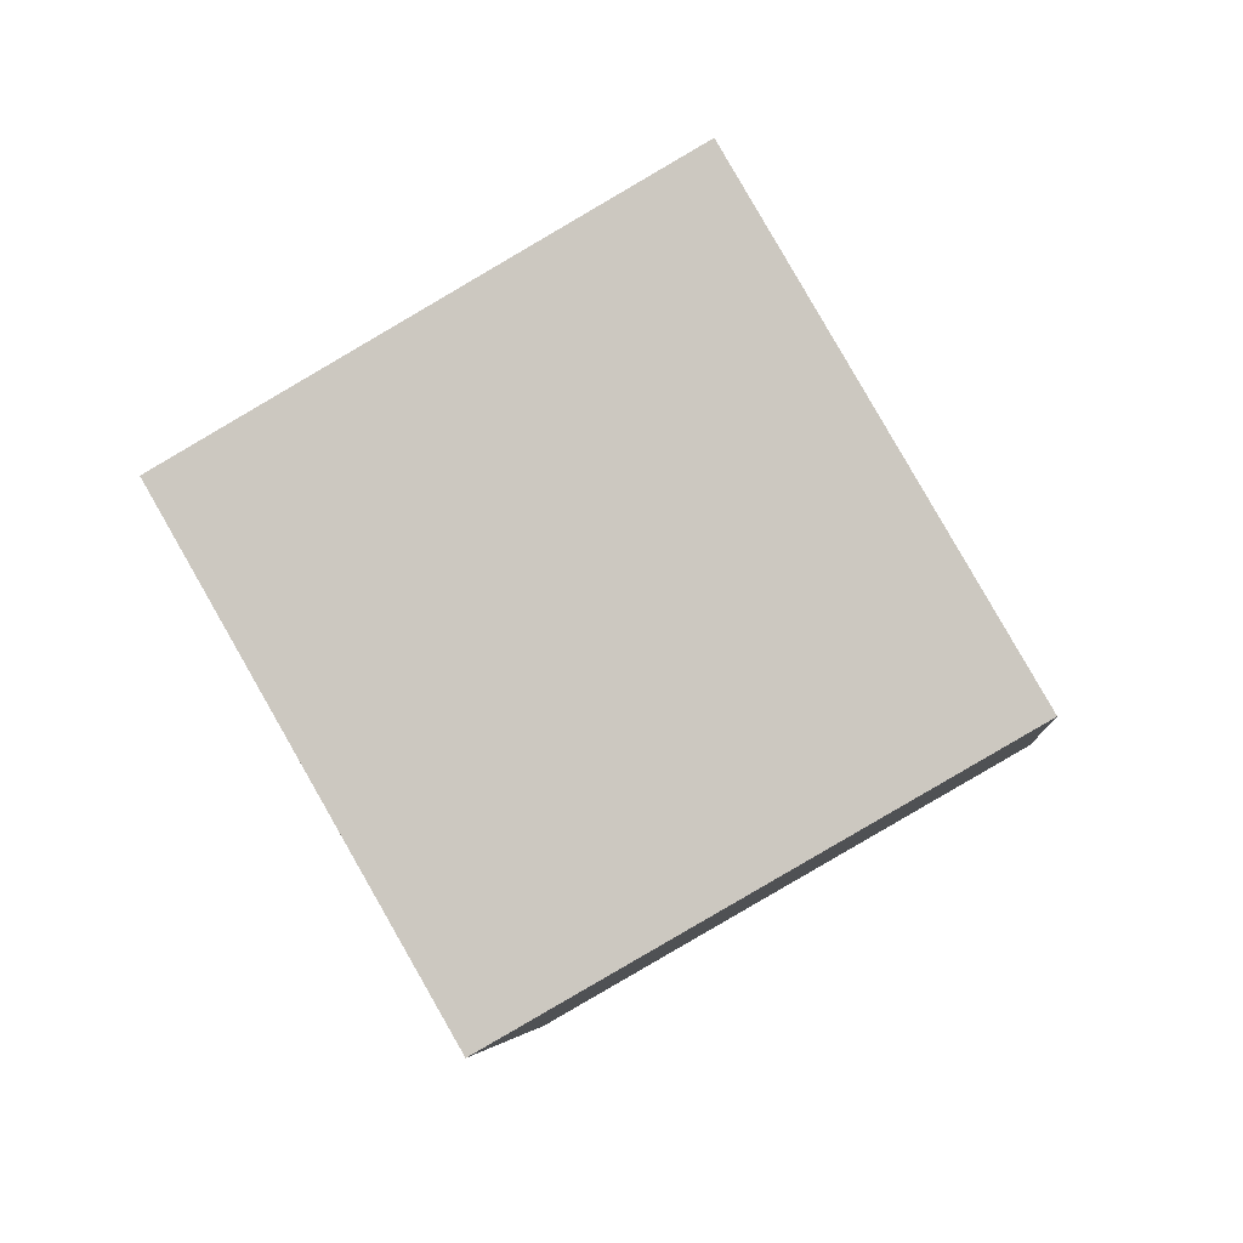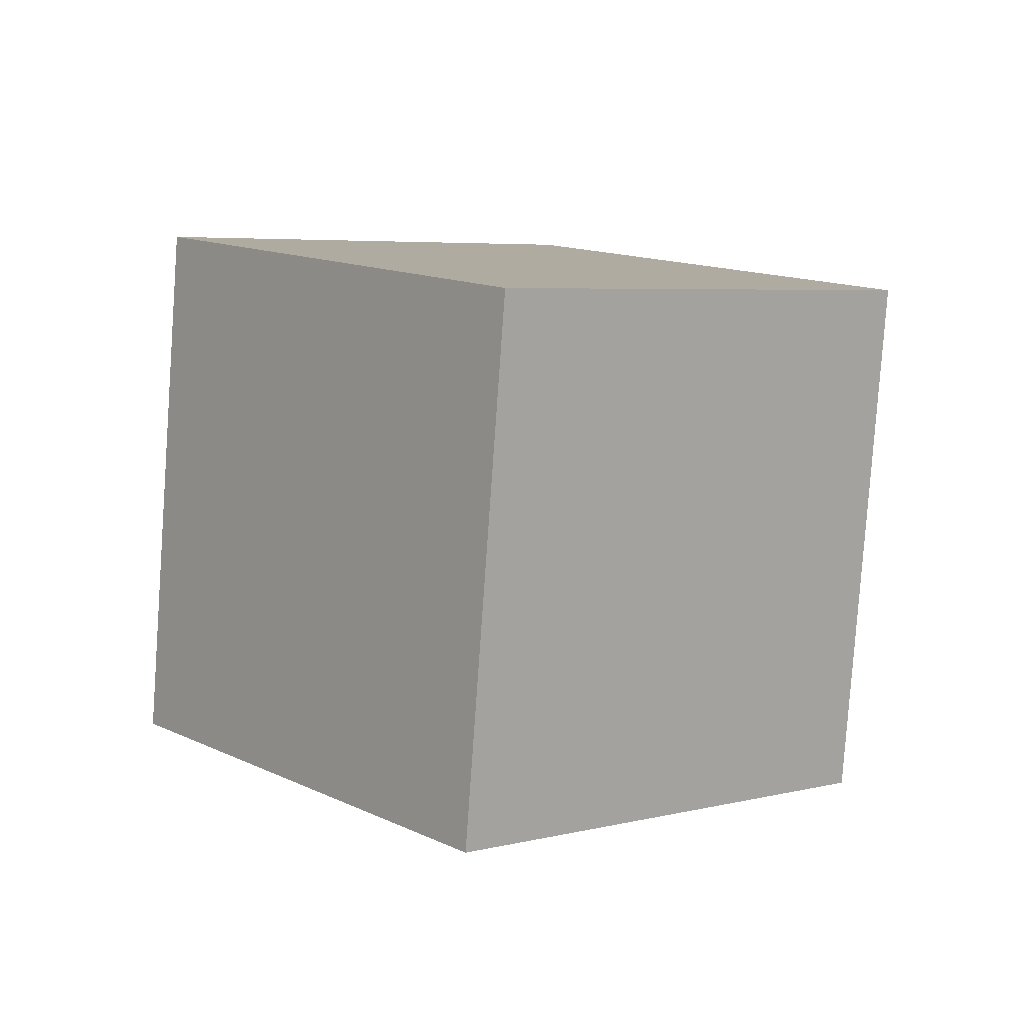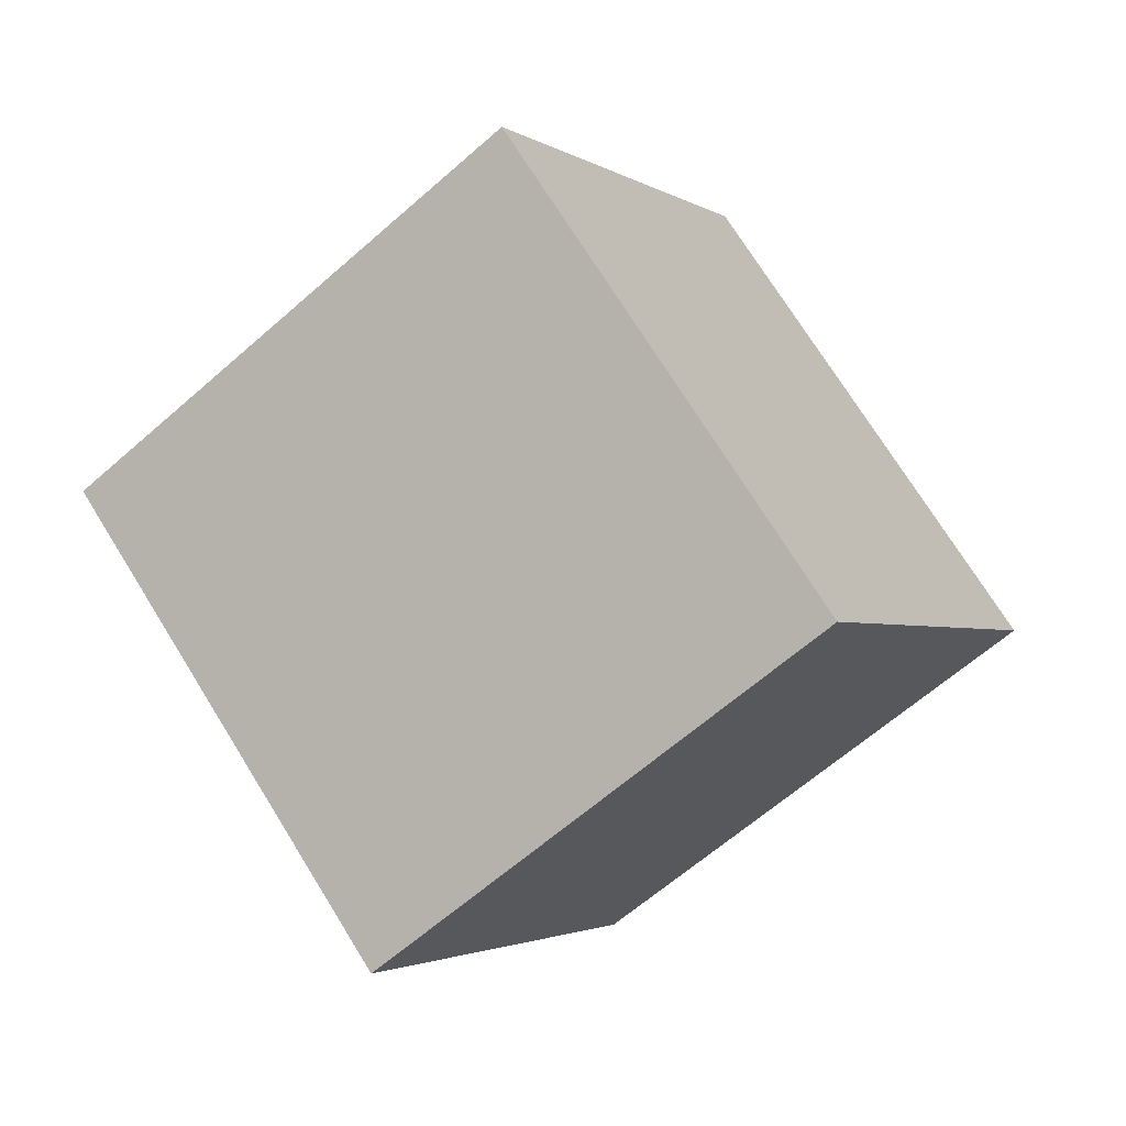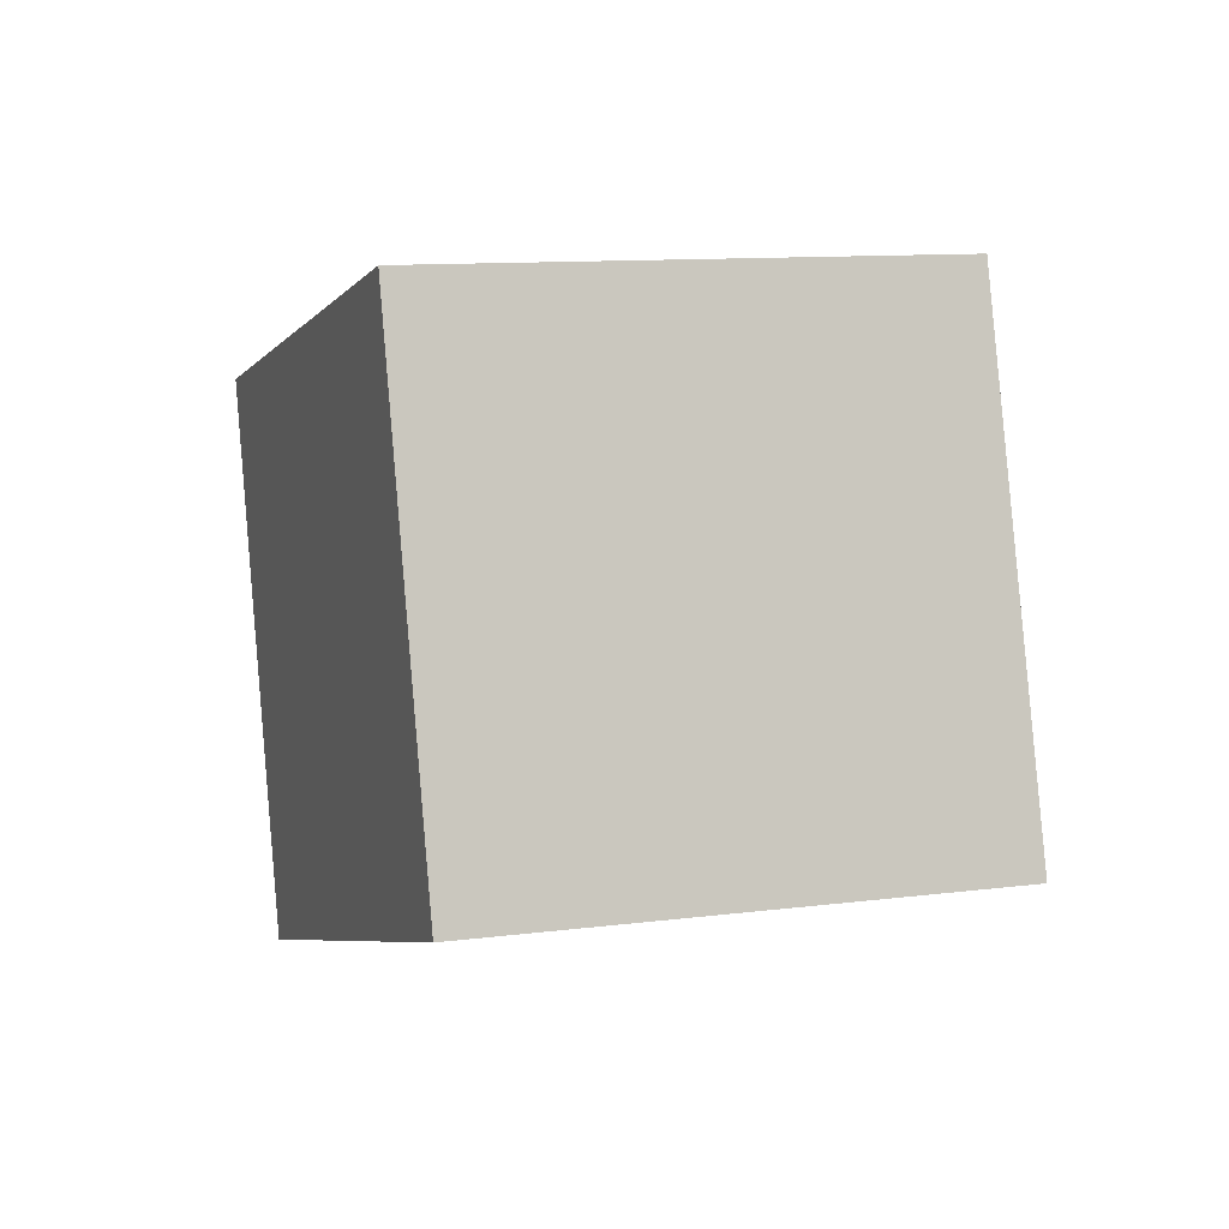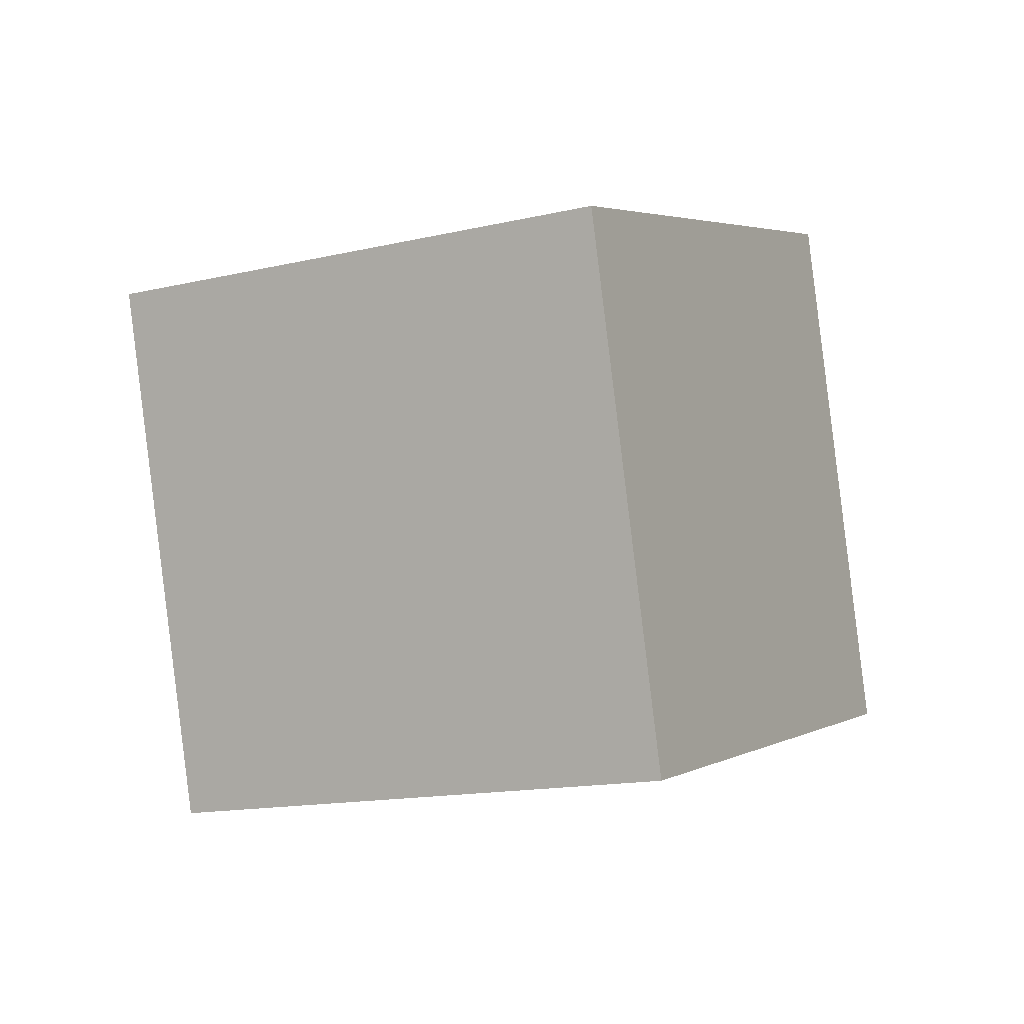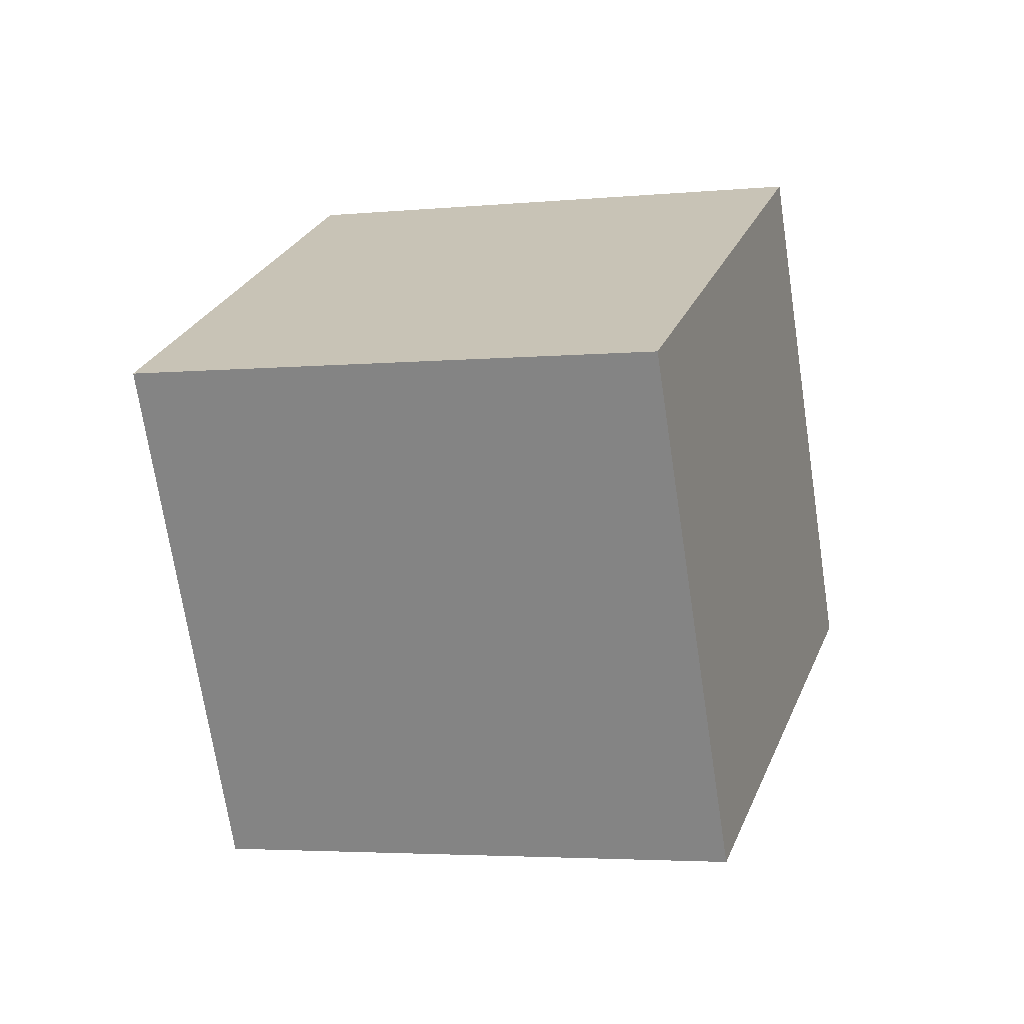
<metadata>
{"format":"obj","ext":"obj","renderer":"f3d","projection":"perspective","resolution":1024,"background":"white","views":[{"elev":-63.2,"azim":137.8,"up":"+Z"},{"elev":-12.7,"azim":-70.1,"up":"+Y"},{"elev":-14.5,"azim":44.7,"up":"+Z"},{"elev":-25.9,"azim":-46.4,"up":"+Y"},{"elev":78.0,"azim":12.4,"up":"+Z"},{"elev":-79.9,"azim":-111.4,"up":"+Y"}]}
</metadata>
<code>
o Cube
v 0.1455 -0.0369 -0.05041
v 0.06938 -0.09623 0.1049
v -0.08576 -0.1323 0.01507
v -0.00963 -0.07293 -0.1402
v 0.08576 0.1323 -0.01507
v 0.00963 0.07293 0.1402
v -0.1455 0.0369 0.05041
v -0.06938 0.09623 -0.1049
f 2 4 1
f 8 6 5
f 5 2 1
f 6 3 2
f 3 8 4
f 1 8 5
f 2 3 4
f 8 7 6
f 5 6 2
f 6 7 3
f 3 7 8
f 1 4 8

</code>
